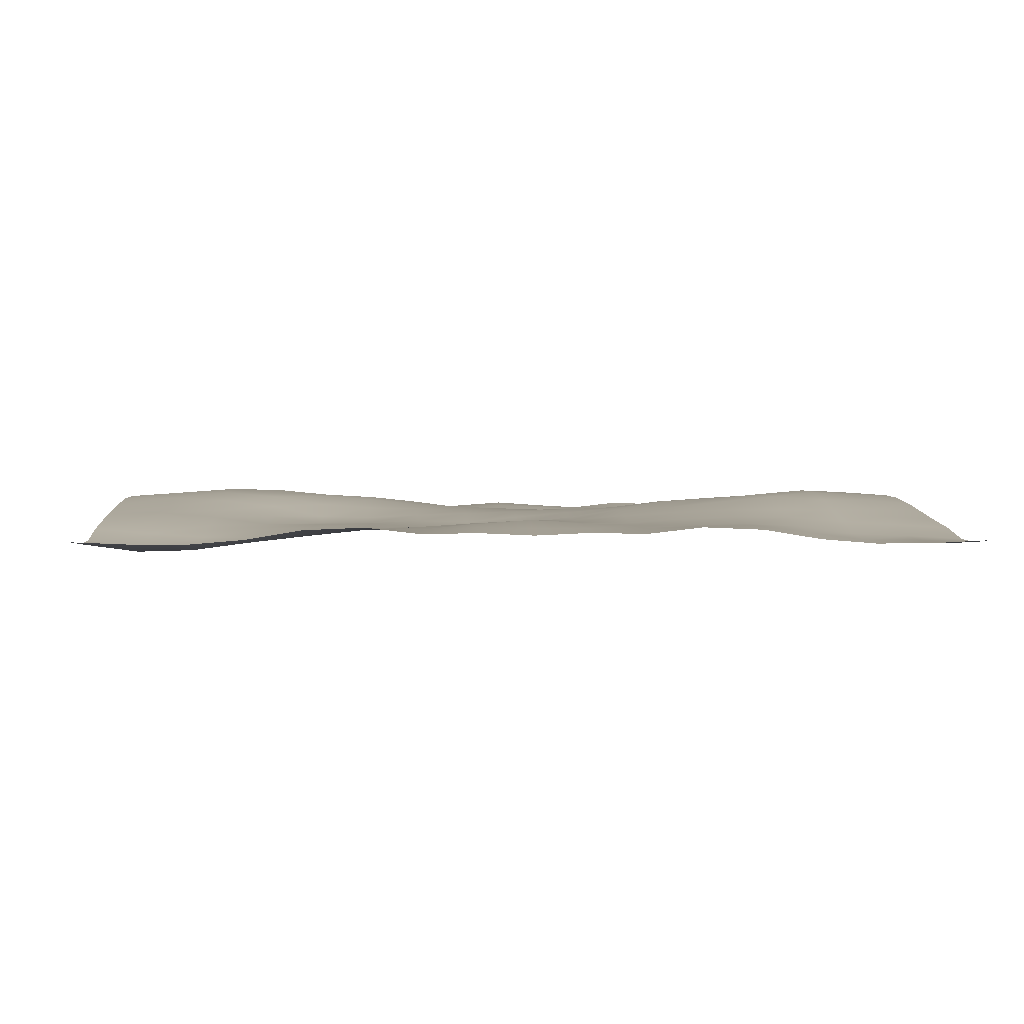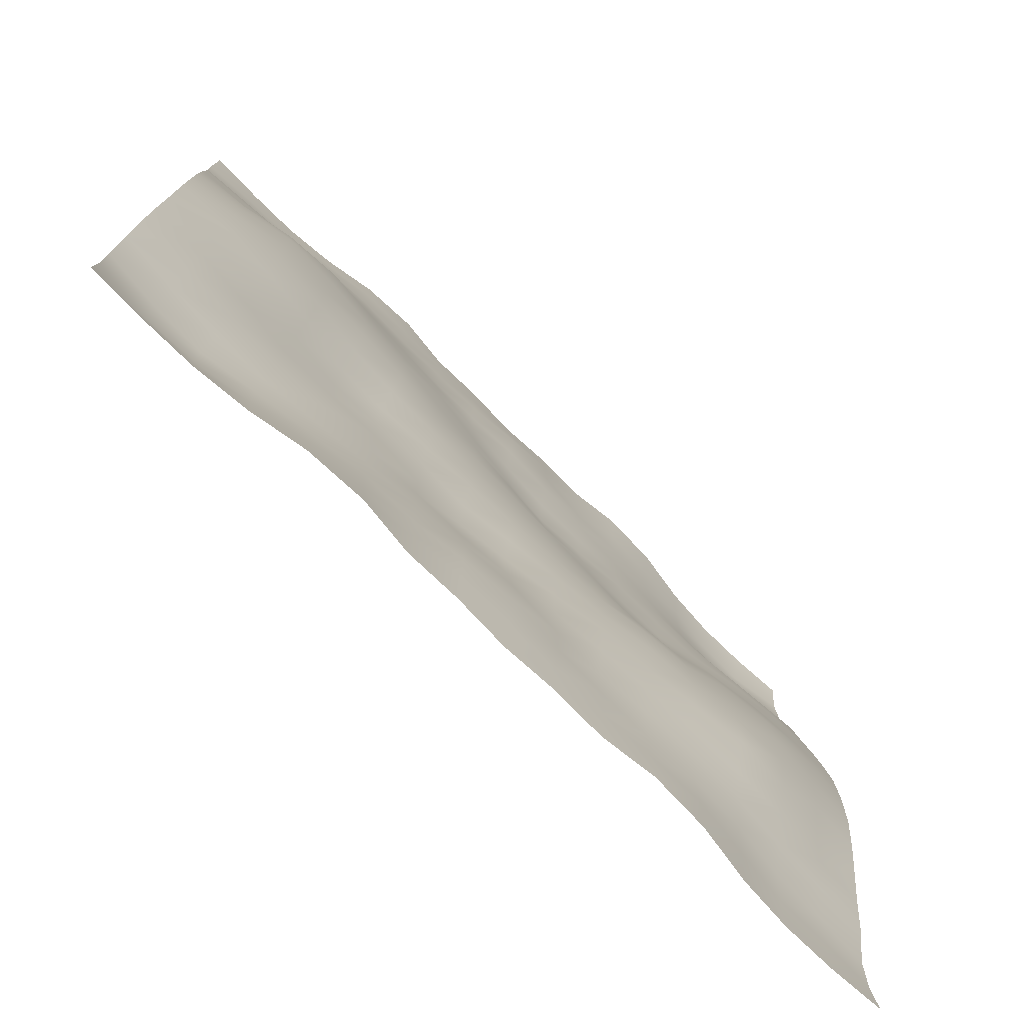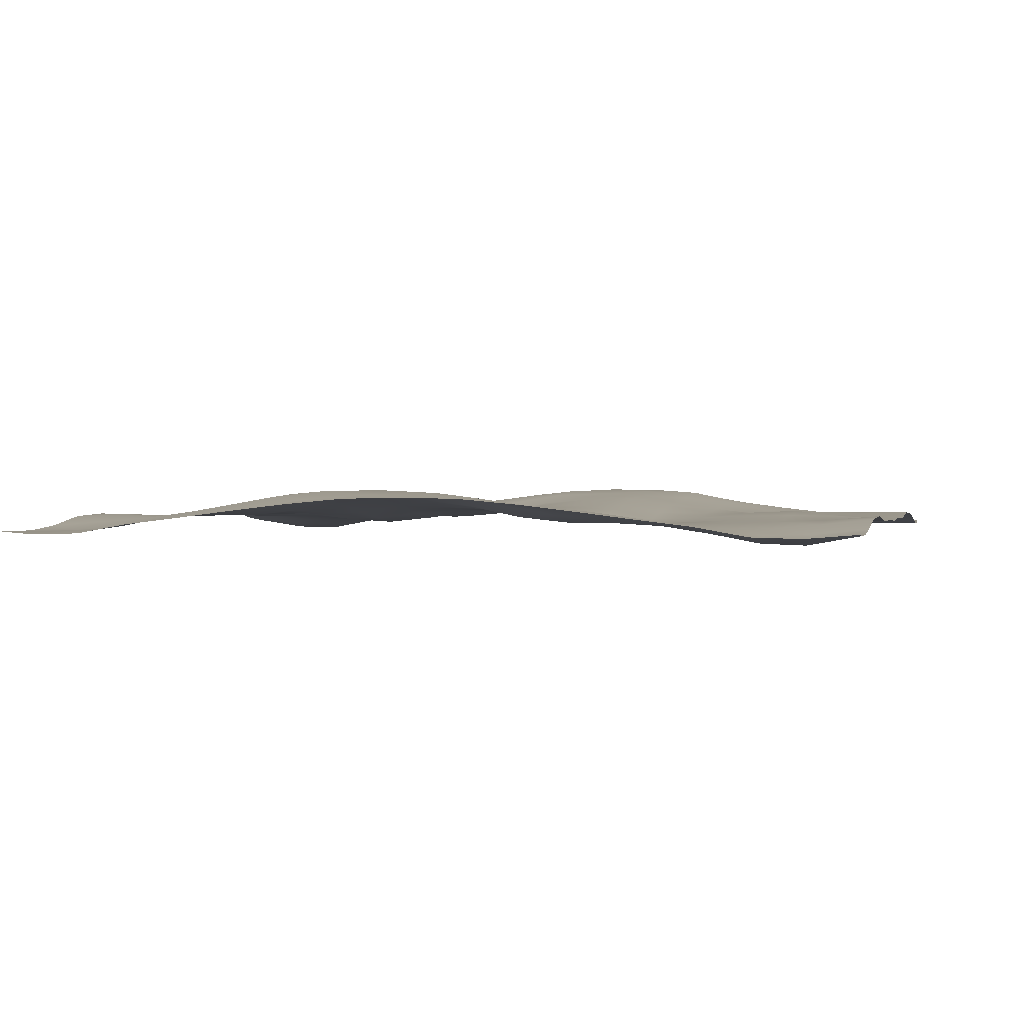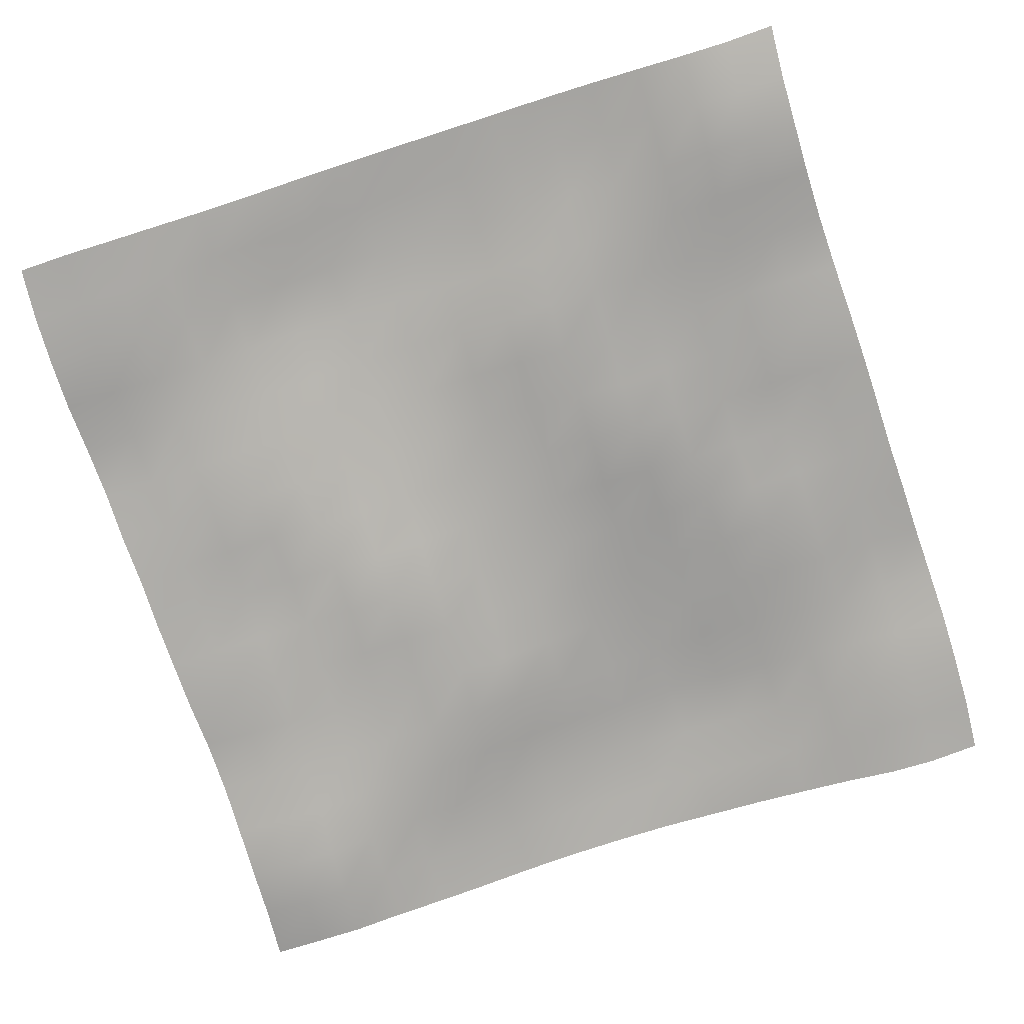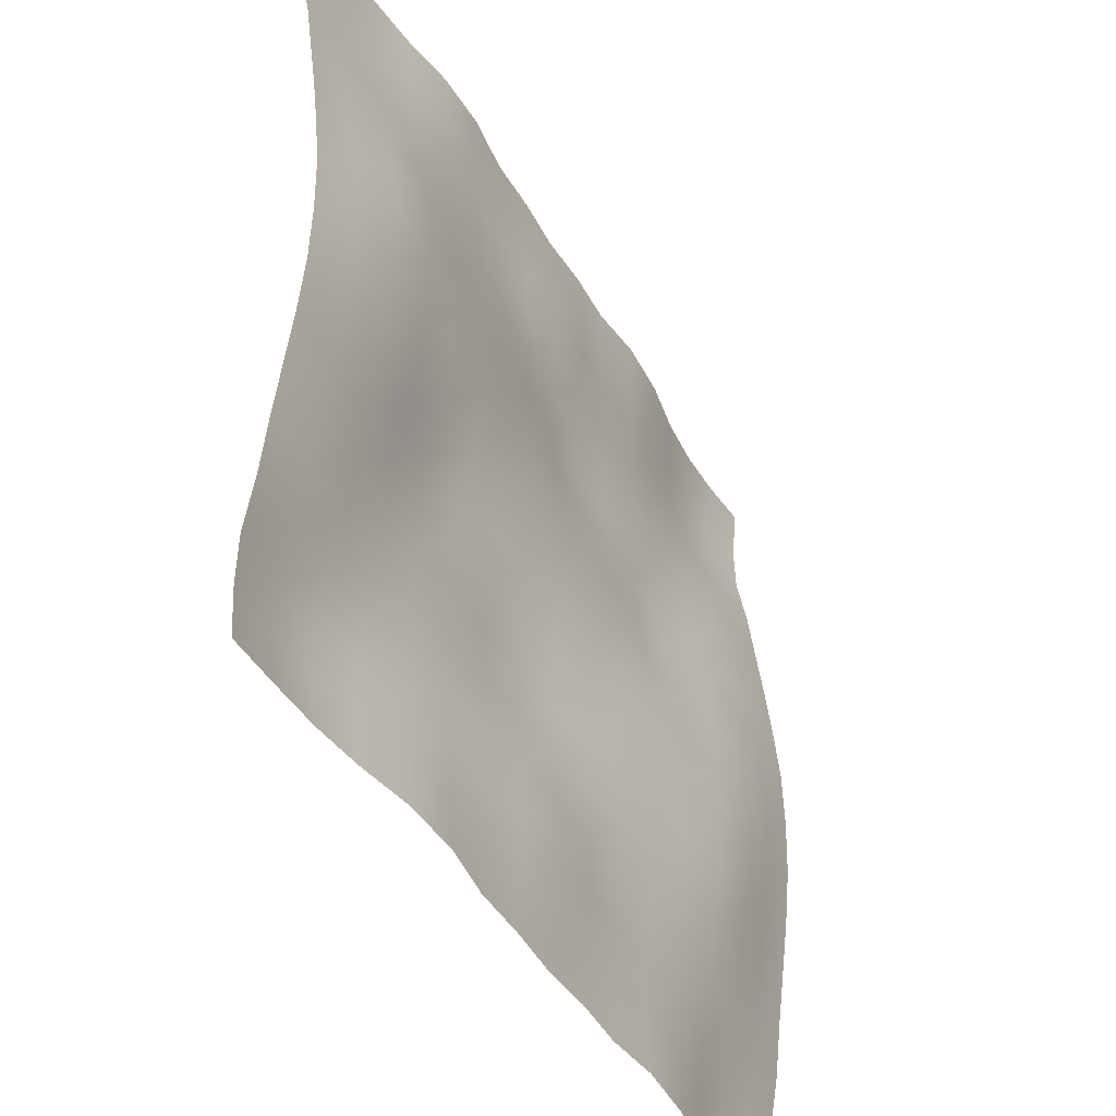
<metadata>
{"format":"obj","ext":"obj","renderer":"f3d","projection":"perspective","resolution":1024,"background":"white","views":[{"elev":1.8,"azim":177.2,"up":"+Y"},{"elev":-76.7,"azim":135.6,"up":"+Z"},{"elev":0.7,"azim":104.3,"up":"+Y"},{"elev":-75.8,"azim":-72.2,"up":"+Y"},{"elev":-43.8,"azim":118.2,"up":"+Z"}]}
</metadata>
<code>
o Plan.003_Plan.001
v 3.007e+04 -1736 -2.885e+04
v 2.62e+04 -1908 -2.86e+04
v 2.253e+04 -1918 -2.851e+04
v 1.884e+04 -1620 -2.845e+04
v 1.506e+04 -992 -2.849e+04
v 1.102e+04 -828.7 -2.86e+04
v 7314 -1264 -2.87e+04
v 3612 -1188 -2.881e+04
v -97.46 -1361 -2.885e+04
v -3807 -1188 -2.888e+04
v -7509 -1264 -2.899e+04
v -1.121e+04 -828.7 -2.909e+04
v -1.525e+04 -992 -2.92e+04
v -1.904e+04 -1620 -2.924e+04
v -2.272e+04 -1918 -2.919e+04
v -2.639e+04 -1908 -2.909e+04
v -3.027e+04 -1736 -2.885e+04
v 2.998e+04 -2028 -2.52e+04
v 2.618e+04 -2543 -2.504e+04
v 2.259e+04 -2457 -2.49e+04
v 1.887e+04 -1968 -2.486e+04
v 1.506e+04 -1389 -2.478e+04
v 1.108e+04 -1130 -2.484e+04
v 7351 -1194 -2.497e+04
v 3635 -963.3 -2.509e+04
v -141.7 -1022 -2.524e+04
v -3843 -1054 -2.525e+04
v -7535 -1039 -2.529e+04
v -1.125e+04 -910.7 -2.526e+04
v -1.515e+04 -847.2 -2.538e+04
v -1.905e+04 -1344 -2.549e+04
v -2.272e+04 -1844 -2.546e+04
v -2.644e+04 -1859 -2.536e+04
v -3.036e+04 -2028 -2.52e+04
v 3.002e+04 -1941 -2.185e+04
v 2.62e+04 -2384 -2.178e+04
v 2.258e+04 -2535 -2.159e+04
v 1.886e+04 -2095 -2.134e+04
v 1.504e+04 -1673 -2.121e+04
v 1.114e+04 -1261 -2.118e+04
v 7335 -1269 -2.121e+04
v 3682 -898.7 -2.127e+04
v -188.1 -600.4 -2.136e+04
v -3946 -876.6 -2.14e+04
v -7587 -962.8 -2.147e+04
v -1.129e+04 -982 -2.159e+04
v -1.507e+04 -862.3 -2.171e+04
v -1.899e+04 -1054 -2.189e+04
v -2.273e+04 -1567 -2.195e+04
v -2.646e+04 -1719 -2.19e+04
v -3.032e+04 -1941 -2.185e+04
v 3.007e+04 -1297 -1.825e+04
v 2.625e+04 -1601 -1.825e+04
v 2.253e+04 -1893 -1.814e+04
v 1.88e+04 -1916 -1.79e+04
v 1.502e+04 -1674 -1.767e+04
v 1.115e+04 -1416 -1.75e+04
v 7358 -1213 -1.747e+04
v 3601 -969.4 -1.74e+04
v -186.5 -768.4 -1.742e+04
v -3967 -915.1 -1.761e+04
v -7563 -941 -1.776e+04
v -1.128e+04 -677.5 -1.791e+04
v -1.505e+04 -521.9 -1.803e+04
v -1.893e+04 -547.4 -1.815e+04
v -2.272e+04 -855.9 -1.829e+04
v -2.649e+04 -1084 -1.827e+04
v -3.026e+04 -1297 -1.825e+04
v 3.013e+04 -847.5 -1.448e+04
v 2.631e+04 -916.7 -1.452e+04
v 2.248e+04 -1203 -1.443e+04
v 1.874e+04 -1467 -1.423e+04
v 1.499e+04 -1407 -1.406e+04
v 1.113e+04 -1419 -1.391e+04
v 7316 -1415 -1.372e+04
v 3566 -1414 -1.362e+04
v -115.7 -1170 -1.367e+04
v -3847 -853 -1.382e+04
v -7555 -550.5 -1.401e+04
v -1.129e+04 -323.6 -1.408e+04
v -1.505e+04 -120.3 -1.423e+04
v -1.888e+04 -87.25 -1.442e+04
v -2.275e+04 -161.7 -1.45e+04
v -2.656e+04 -634.8 -1.447e+04
v -3.021e+04 -847.5 -1.448e+04
v 3.014e+04 -362.6 -1.068e+04
v 2.633e+04 -383.8 -1.068e+04
v 2.244e+04 -739 -1.066e+04
v 1.869e+04 -1261 -1.053e+04
v 1.498e+04 -1297 -1.031e+04
v 1.115e+04 -1247 -1.021e+04
v 7290 -1492 -1.017e+04
v 3626 -1647 -1.009e+04
v -52.7 -1269 -1.007e+04
v -3773 -800.8 -1.007e+04
v -7559 -243.5 -1.01e+04
v -1.132e+04 -60.36 -1.02e+04
v -1.502e+04 334.8 -1.03e+04
v -1.886e+04 728.1 -1.046e+04
v -2.285e+04 503.3 -1.059e+04
v -2.659e+04 -215.5 -1.065e+04
v -3.02e+04 -362.6 -1.068e+04
v 3.009e+04 92.4 -6782
v 2.634e+04 -51.54 -6844
v 2.248e+04 -331.8 -6898
v 1.864e+04 -793.5 -6868
v 1.491e+04 -1325 -6674
v 1.126e+04 -1312 -6534
v 7400 -1174 -6536
v 3678 -1278 -6527
v -25.2 -905.9 -6416
v -3834 -563.5 -6290
v -7569 -257.1 -6182
v -1.133e+04 260 -6224
v -1.513e+04 475.5 -6232
v -1.885e+04 841.6 -6284
v -2.283e+04 962.6 -6525
v -2.662e+04 377.4 -6709
v -3.024e+04 92.4 -6782
v 3.009e+04 461.1 -2767
v 2.637e+04 498 -2951
v 2.252e+04 301.5 -3086
v 1.863e+04 -163.1 -3137
v 1.489e+04 -941.1 -3080
v 1.131e+04 -1042 -2962
v 7503 -861.9 -2824
v 3717 -734.6 -2719
v -83.14 -604.1 -2548
v -3873 -452.1 -2393
v -7633 -286.6 -2277
v -1.136e+04 159.2 -2140
v -1.518e+04 431.5 -2168
v -1.888e+04 652.6 -2268
v -2.277e+04 1028 -2405
v -2.664e+04 712.9 -2619
v -3.025e+04 461.1 -2767
v 3.007e+04 556.8 1321
v 2.642e+04 809.6 1164
v 2.255e+04 830.9 963.9
v 1.867e+04 494.8 835.6
v 1.493e+04 -122.9 715
v 1.127e+04 -380.7 802.5
v 7492 -463.1 986.7
v 3697 -547.8 1162
v -97.46 -595.3 1321
v -3892 -547.8 1481
v -7687 -463.1 1656
v -1.147e+04 -380.7 1840
v -1.512e+04 -122.9 1927
v -1.887e+04 494.8 1807
v -2.275e+04 830.9 1679
v -2.662e+04 809.6 1479
v -3.027e+04 556.8 1321
v 3.005e+04 461.1 5410
v 2.645e+04 712.9 5262
v 2.258e+04 1028 5047
v 1.868e+04 652.6 4910
v 1.499e+04 431.5 4811
v 1.117e+04 159.2 4782
v 7438 -286.6 4919
v 3678 -452.1 5036
v -111.8 -604.1 5190
v -3912 -734.6 5361
v -7698 -861.9 5467
v -1.151e+04 -1042 5604
v -1.509e+04 -941.1 5722
v -1.882e+04 -163.1 5779
v -2.272e+04 301.5 5729
v -2.657e+04 498 5593
v -3.028e+04 461.1 5410
v 3.005e+04 92.4 9424
v 2.643e+04 377.4 9352
v 2.264e+04 962.6 9168
v 1.866e+04 841.6 8926
v 1.493e+04 475.5 8875
v 1.113e+04 260 8867
v 7374 -257.1 8825
v 3639 -563.5 8933
v -169.7 -905.9 9059
v -3873 -1278 9169
v -7595 -1174 9179
v -1.146e+04 -1312 9176
v -1.51e+04 -1325 9316
v -1.883e+04 -793.5 9510
v -2.268e+04 -331.8 9541
v -2.653e+04 -51.54 9487
v -3.029e+04 92.4 9424
v 3e+04 -362.6 1.332e+04
v 2.64e+04 -215.5 1.33e+04
v 2.266e+04 503.3 1.323e+04
v 1.867e+04 728.1 1.311e+04
v 1.482e+04 334.8 1.294e+04
v 1.113e+04 -60.36 1.284e+04
v 7364 -243.5 1.275e+04
v 3578 -800.8 1.271e+04
v -142.2 -1269 1.271e+04
v -3821 -1647 1.273e+04
v -7485 -1492 1.281e+04
v -1.135e+04 -1247 1.286e+04
v -1.518e+04 -1297 1.295e+04
v -1.888e+04 -1261 1.317e+04
v -2.263e+04 -739 1.33e+04
v -2.653e+04 -383.8 1.332e+04
v -3.033e+04 -362.6 1.332e+04
v 3.001e+04 -847.5 1.713e+04
v 2.636e+04 -634.8 1.711e+04
v 2.256e+04 -161.7 1.715e+04
v 1.868e+04 -87.25 1.706e+04
v 1.485e+04 -120.3 1.687e+04
v 1.11e+04 -323.6 1.673e+04
v 7360 -550.5 1.665e+04
v 3652 -853 1.647e+04
v -79.21 -1170 1.631e+04
v -3761 -1414 1.627e+04
v -7511 -1415 1.636e+04
v -1.132e+04 -1419 1.655e+04
v -1.518e+04 -1407 1.67e+04
v -1.893e+04 -1467 1.687e+04
v -2.267e+04 -1203 1.707e+04
v -2.65e+04 -916.7 1.716e+04
v -3.032e+04 -847.5 1.713e+04
v 3.007e+04 -1297 2.089e+04
v 2.629e+04 -1084 2.091e+04
v 2.253e+04 -855.9 2.093e+04
v 1.873e+04 -547.4 2.079e+04
v 1.485e+04 -521.9 2.067e+04
v 1.108e+04 -677.5 2.055e+04
v 7368 -941 2.041e+04
v 3772 -915.1 2.025e+04
v -8.439 -768.4 2.006e+04
v -3796 -969.4 2.004e+04
v -7553 -1213 2.011e+04
v -1.135e+04 -1416 2.015e+04
v -1.522e+04 -1674 2.032e+04
v -1.899e+04 -1916 2.055e+04
v -2.272e+04 -1893 2.078e+04
v -2.645e+04 -1601 2.089e+04
v -3.027e+04 -1297 2.089e+04
v 3.013e+04 -1941 2.449e+04
v 2.626e+04 -1719 2.454e+04
v 2.253e+04 -1567 2.459e+04
v 1.88e+04 -1054 2.453e+04
v 1.487e+04 -862.3 2.435e+04
v 1.109e+04 -982 2.423e+04
v 7392 -962.8 2.411e+04
v 3751 -876.6 2.405e+04
v -6.78 -600.4 2.401e+04
v -3877 -898.7 2.391e+04
v -7530 -1269 2.385e+04
v -1.134e+04 -1261 2.382e+04
v -1.524e+04 -1673 2.385e+04
v -1.906e+04 -2095 2.399e+04
v -2.278e+04 -2535 2.423e+04
v -2.64e+04 -2384 2.443e+04
v -3.021e+04 -1941 2.449e+04
v 3.017e+04 -2028 2.784e+04
v 2.624e+04 -1859 2.8e+04
v 2.252e+04 -1844 2.81e+04
v 1.885e+04 -1344 2.814e+04
v 1.495e+04 -847.2 2.803e+04
v 1.106e+04 -910.7 2.791e+04
v 7340 -1039 2.793e+04
v 3648 -1054 2.79e+04
v -53.25 -1022 2.789e+04
v -3830 -963.3 2.774e+04
v -7546 -1194 2.761e+04
v -1.128e+04 -1130 2.748e+04
v -1.525e+04 -1389 2.743e+04
v -1.906e+04 -1968 2.75e+04
v -2.278e+04 -2457 2.755e+04
v -2.637e+04 -2543 2.768e+04
v -3.017e+04 -2028 2.784e+04
v 3.007e+04 -1736 3.149e+04
v 2.62e+04 -1908 3.174e+04
v 2.253e+04 -1918 3.183e+04
v 1.884e+04 -1620 3.189e+04
v 1.506e+04 -992 3.184e+04
v 1.102e+04 -828.7 3.174e+04
v 7314 -1264 3.163e+04
v 3612 -1188 3.152e+04
v -97.46 -1361 3.149e+04
v -3807 -1188 3.145e+04
v -7509 -1264 3.135e+04
v -1.121e+04 -828.7 3.124e+04
v -1.525e+04 -992 3.113e+04
v -1.904e+04 -1620 3.109e+04
v -2.272e+04 -1918 3.115e+04
v -2.639e+04 -1908 3.124e+04
v -3.027e+04 -1736 3.149e+04
f 1 18 19 2
f 2 19 20 3
f 3 20 21 4
f 4 21 22 5
f 5 22 23 6
f 6 23 24 7
f 7 24 25 8
f 8 25 26 9
f 9 26 27 10
f 10 27 28 11
f 11 28 29 12
f 12 29 30 13
f 13 30 31 14
f 14 31 32 15
f 15 32 33 16
f 16 33 34 17
f 18 35 36 19
f 19 36 37 20
f 20 37 38 21
f 21 38 39 22
f 22 39 40 23
f 23 40 41 24
f 24 41 42 25
f 25 42 43 26
f 26 43 44 27
f 27 44 45 28
f 28 45 46 29
f 29 46 47 30
f 30 47 48 31
f 31 48 49 32
f 32 49 50 33
f 33 50 51 34
f 35 52 53 36
f 36 53 54 37
f 37 54 55 38
f 38 55 56 39
f 39 56 57 40
f 40 57 58 41
f 41 58 59 42
f 42 59 60 43
f 43 60 61 44
f 44 61 62 45
f 45 62 63 46
f 46 63 64 47
f 47 64 65 48
f 48 65 66 49
f 49 66 67 50
f 50 67 68 51
f 52 69 70 53
f 53 70 71 54
f 54 71 72 55
f 55 72 73 56
f 56 73 74 57
f 57 74 75 58
f 58 75 76 59
f 59 76 77 60
f 60 77 78 61
f 61 78 79 62
f 62 79 80 63
f 63 80 81 64
f 64 81 82 65
f 65 82 83 66
f 66 83 84 67
f 67 84 85 68
f 69 86 87 70
f 70 87 88 71
f 71 88 89 72
f 72 89 90 73
f 73 90 91 74
f 74 91 92 75
f 75 92 93 76
f 76 93 94 77
f 77 94 95 78
f 78 95 96 79
f 79 96 97 80
f 80 97 98 81
f 81 98 99 82
f 82 99 100 83
f 83 100 101 84
f 84 101 102 85
f 86 103 104 87
f 87 104 105 88
f 88 105 106 89
f 89 106 107 90
f 90 107 108 91
f 91 108 109 92
f 92 109 110 93
f 93 110 111 94
f 94 111 112 95
f 95 112 113 96
f 96 113 114 97
f 97 114 115 98
f 98 115 116 99
f 99 116 117 100
f 100 117 118 101
f 101 118 119 102
f 103 120 121 104
f 104 121 122 105
f 105 122 123 106
f 106 123 124 107
f 107 124 125 108
f 108 125 126 109
f 109 126 127 110
f 110 127 128 111
f 111 128 129 112
f 112 129 130 113
f 113 130 131 114
f 114 131 132 115
f 115 132 133 116
f 116 133 134 117
f 117 134 135 118
f 118 135 136 119
f 120 137 138 121
f 121 138 139 122
f 122 139 140 123
f 123 140 141 124
f 124 141 142 125
f 125 142 143 126
f 126 143 144 127
f 127 144 145 128
f 128 145 146 129
f 129 146 147 130
f 130 147 148 131
f 131 148 149 132
f 132 149 150 133
f 133 150 151 134
f 134 151 152 135
f 135 152 153 136
f 137 154 155 138
f 138 155 156 139
f 139 156 157 140
f 140 157 158 141
f 141 158 159 142
f 142 159 160 143
f 143 160 161 144
f 144 161 162 145
f 145 162 163 146
f 146 163 164 147
f 147 164 165 148
f 148 165 166 149
f 149 166 167 150
f 150 167 168 151
f 151 168 169 152
f 152 169 170 153
f 154 171 172 155
f 155 172 173 156
f 156 173 174 157
f 157 174 175 158
f 158 175 176 159
f 159 176 177 160
f 160 177 178 161
f 161 178 179 162
f 162 179 180 163
f 163 180 181 164
f 164 181 182 165
f 165 182 183 166
f 166 183 184 167
f 167 184 185 168
f 168 185 186 169
f 169 186 187 170
f 171 188 189 172
f 172 189 190 173
f 173 190 191 174
f 174 191 192 175
f 175 192 193 176
f 176 193 194 177
f 177 194 195 178
f 178 195 196 179
f 179 196 197 180
f 180 197 198 181
f 181 198 199 182
f 182 199 200 183
f 183 200 201 184
f 184 201 202 185
f 185 202 203 186
f 186 203 204 187
f 188 205 206 189
f 189 206 207 190
f 190 207 208 191
f 191 208 209 192
f 192 209 210 193
f 193 210 211 194
f 194 211 212 195
f 195 212 213 196
f 196 213 214 197
f 197 214 215 198
f 198 215 216 199
f 199 216 217 200
f 200 217 218 201
f 201 218 219 202
f 202 219 220 203
f 203 220 221 204
f 205 222 223 206
f 206 223 224 207
f 207 224 225 208
f 208 225 226 209
f 209 226 227 210
f 210 227 228 211
f 211 228 229 212
f 212 229 230 213
f 213 230 231 214
f 214 231 232 215
f 215 232 233 216
f 216 233 234 217
f 217 234 235 218
f 218 235 236 219
f 219 236 237 220
f 220 237 238 221
f 222 239 240 223
f 223 240 241 224
f 224 241 242 225
f 225 242 243 226
f 226 243 244 227
f 227 244 245 228
f 228 245 246 229
f 229 246 247 230
f 230 247 248 231
f 231 248 249 232
f 232 249 250 233
f 233 250 251 234
f 234 251 252 235
f 235 252 253 236
f 236 253 254 237
f 237 254 255 238
f 239 256 257 240
f 240 257 258 241
f 241 258 259 242
f 242 259 260 243
f 243 260 261 244
f 244 261 262 245
f 245 262 263 246
f 246 263 264 247
f 247 264 265 248
f 248 265 266 249
f 249 266 267 250
f 250 267 268 251
f 251 268 269 252
f 252 269 270 253
f 253 270 271 254
f 254 271 272 255
f 256 273 274 257
f 257 274 275 258
f 258 275 276 259
f 259 276 277 260
f 260 277 278 261
f 261 278 279 262
f 262 279 280 263
f 263 280 281 264
f 264 281 282 265
f 265 282 283 266
f 266 283 284 267
f 267 284 285 268
f 268 285 286 269
f 269 286 287 270
f 270 287 288 271
f 271 288 289 272

</code>
